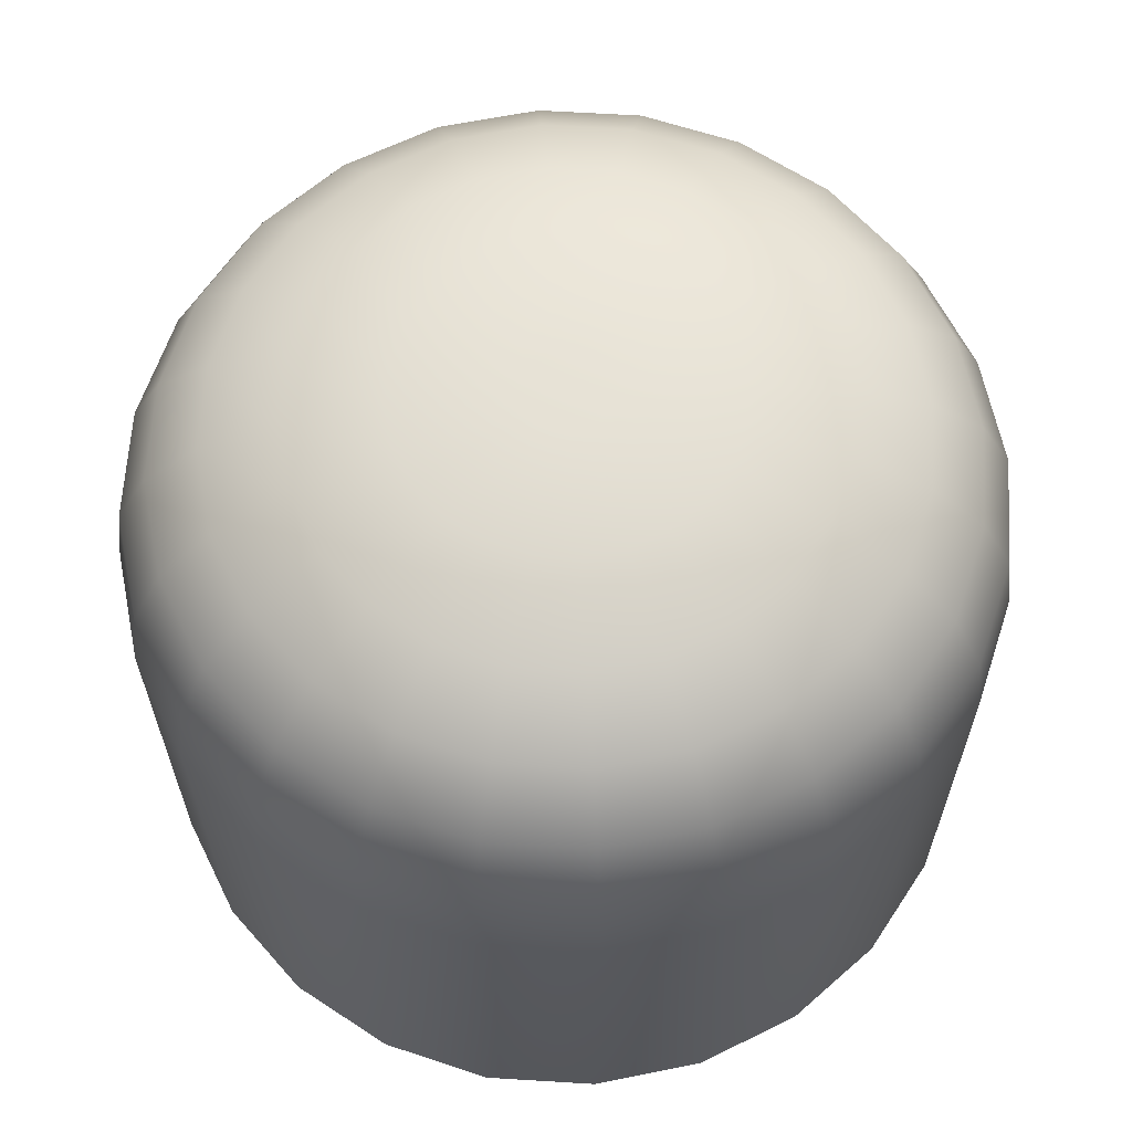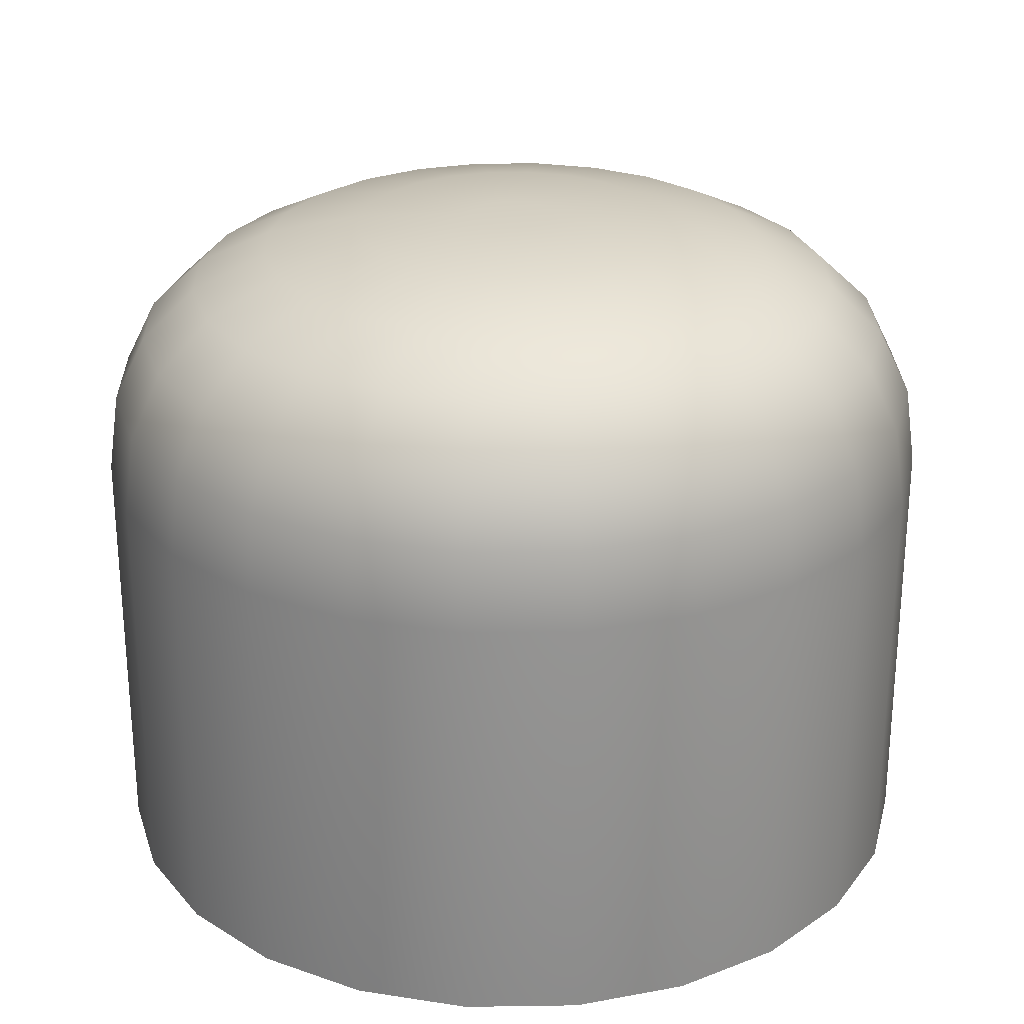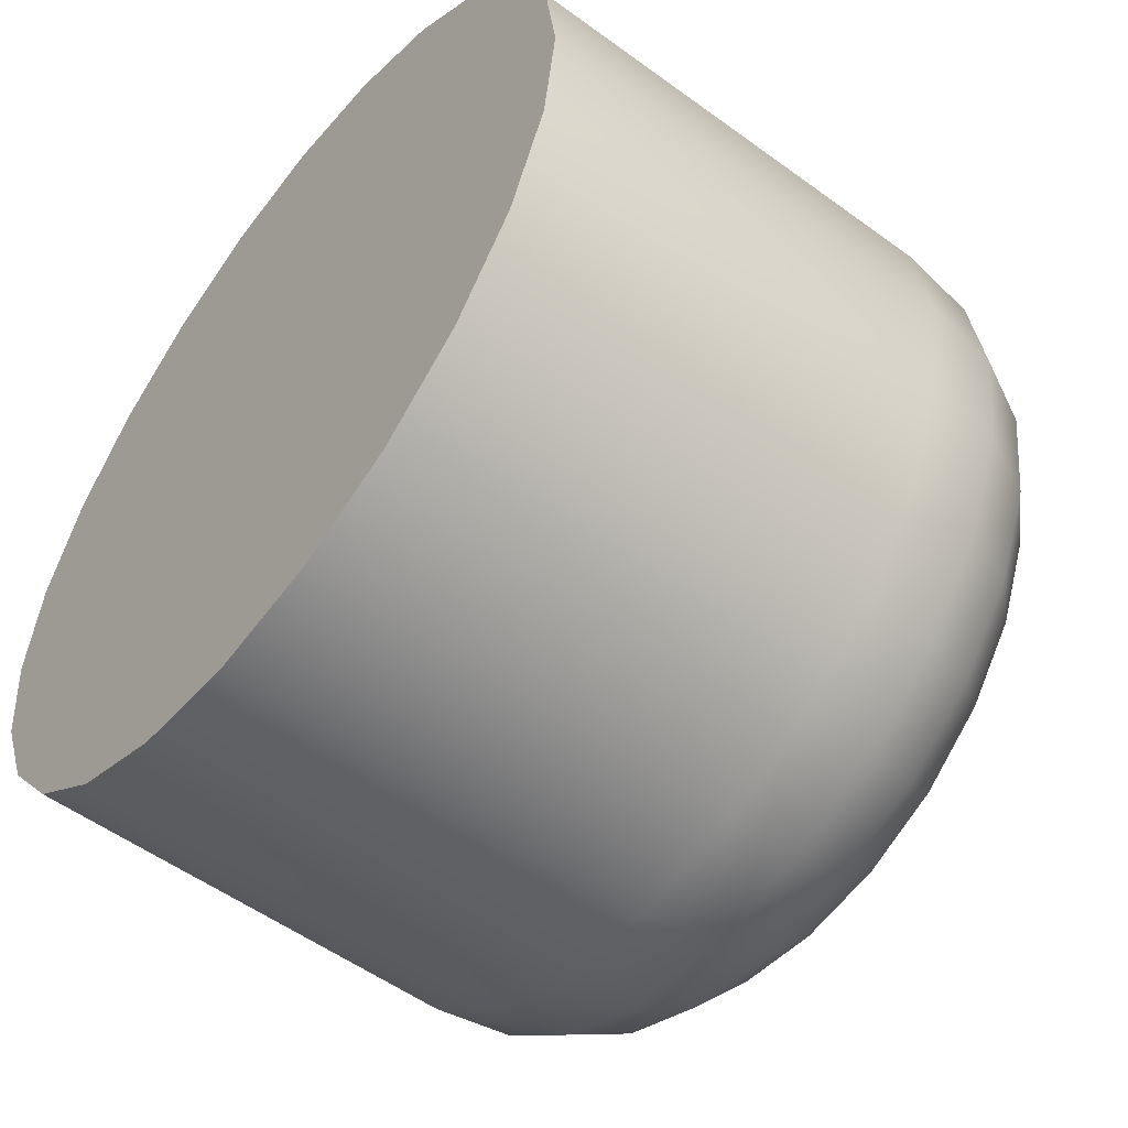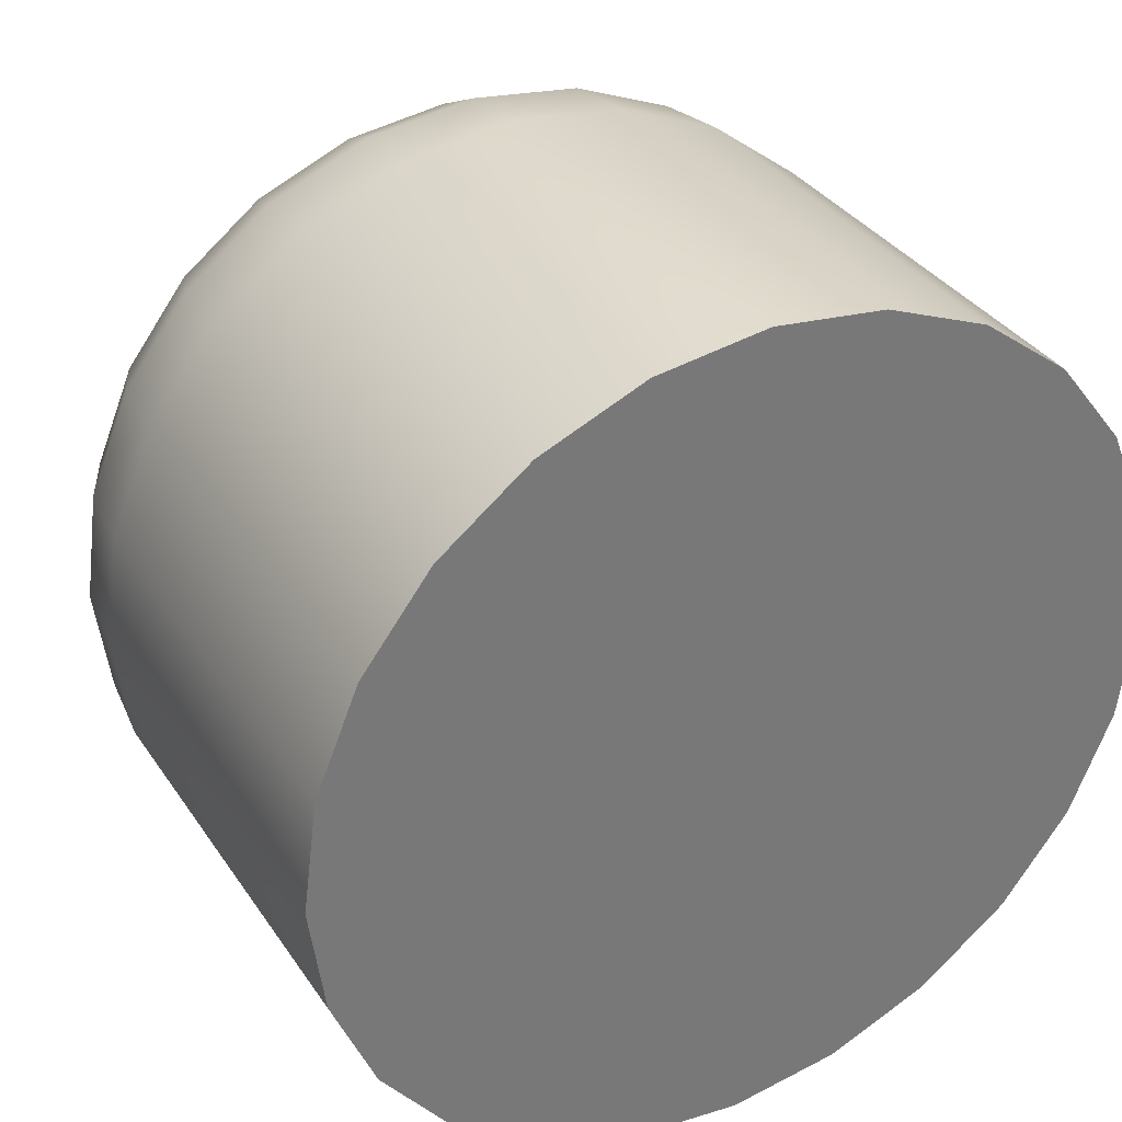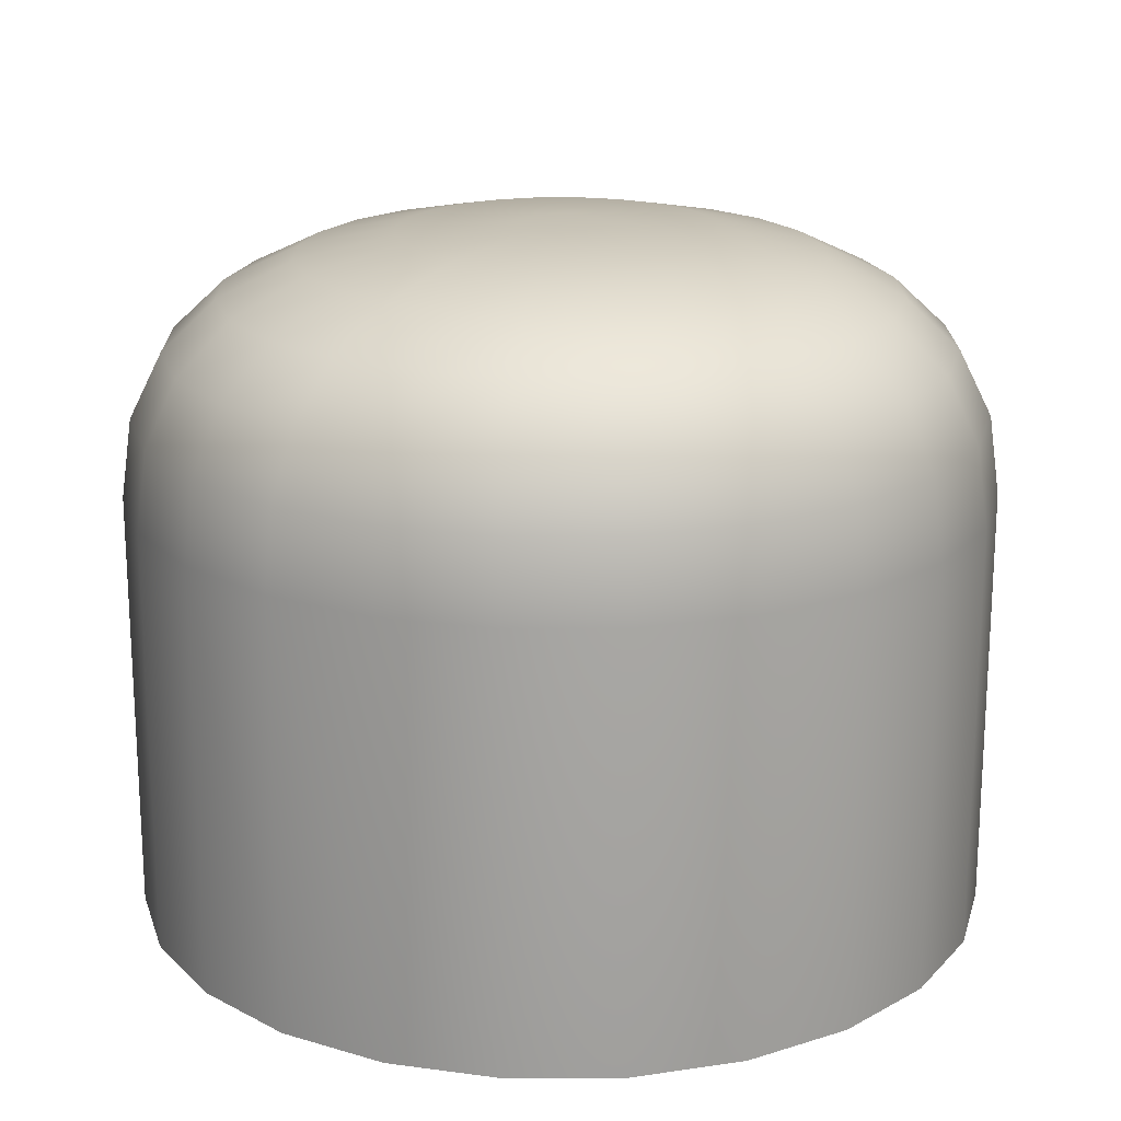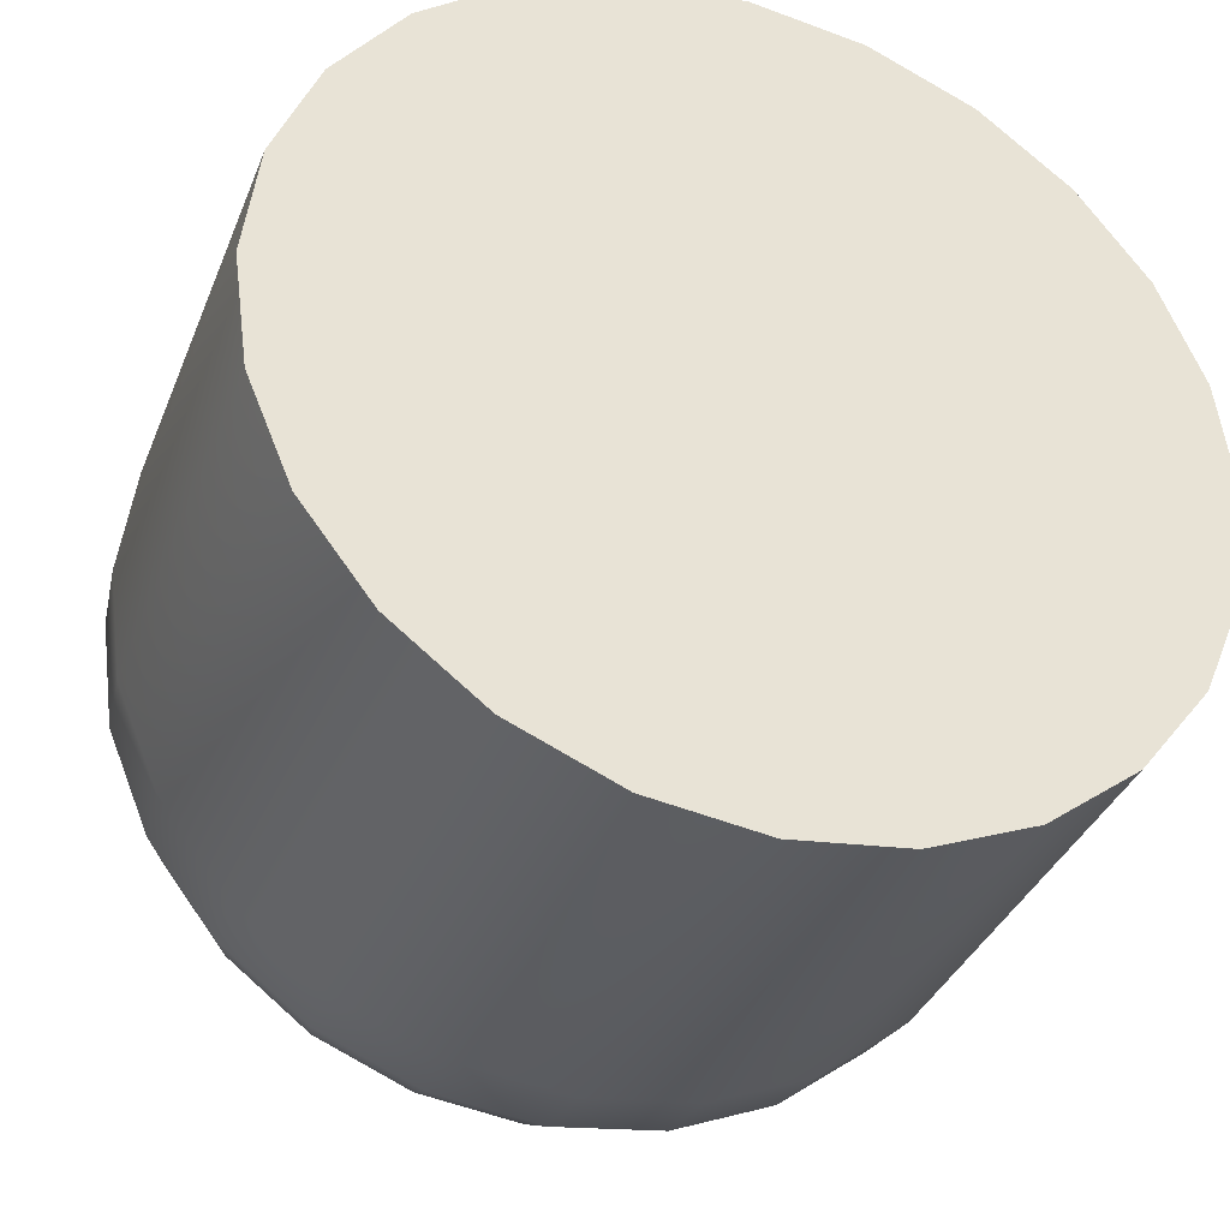
<metadata>
{"format":"obj","ext":"obj","renderer":"f3d","projection":"perspective","resolution":1024,"background":"white","views":[{"elev":63.4,"azim":56.0,"up":"+Y"},{"elev":26.3,"azim":96.2,"up":"+Y"},{"elev":-53.9,"azim":52.1,"up":"+Z"},{"elev":34.4,"azim":-29.1,"up":"+Z"},{"elev":19.0,"azim":36.8,"up":"+Y"},{"elev":-35.8,"azim":-20.0,"up":"+Z"}]}
</metadata>
<code>
o Cylinder
v 0 1 1
v 0.2588 1 0.9659
v 0.5 1 0.866
v 0.7071 1 0.7071
v 0.866 1 0.5
v 0.9659 1 0.2588
v 1 1 0
v 0.9659 1 -0.2588
v 0.866 1 -0.5
v 0.7071 1 -0.7071
v 0.5 1 -0.866
v 0.2588 1 -0.9659
v 0 1 -1
v -0.2588 1 -0.9659
v -0.5 1 -0.866
v -0.7071 1 -0.7071
v -0.866 1 -0.5
v -0.9659 1 -0.2588
v -1 1 0
v -0.9659 1 0.2588
v -0.866 1 0.5
v -0.7071 1 0.7071
v -0.5 1 0.866
v -0.2588 1 0.9659
v 0 0 1
v 0.2588 0 0.9659
v 0.5 0 0.866
v 0.7071 0 0.7071
v 0.866 0 0.5
v 0.9659 0 0.2588
v 1 0 0
v 0.9659 0 -0.2588
v 0.866 0 -0.5
v 0.7071 0 -0.7071
v 0.5 0 -0.866
v 0.2588 0 -0.9659
v 0 0 -1
v -0.2588 0 -0.9659
v -0.5 0 -0.866
v -0.7071 0 -0.7071
v -0.866 0 -0.5
v -0.9659 0 -0.2588
v -1 0 0
v -0.9659 0 0.2588
v -0.866 0 0.5
v -0.7071 0 0.7071
v -0.5 0 0.866
v -0.2588 0 0.9659
v 0 1.6 0
v 0 0 0
v 0.02583 1.6 0.09658
v 0 1.6 0.1
v 0.05003 1.6 0.08656
v 0.0707 1.6 0.0707
v 0.08656 1.6 0.05003
v 0.09658 1.6 0.02583
v 0.1 1.6 0
v 0.09658 1.6 -0.02583
v 0.08656 1.6 -0.05003
v 0.0707 1.6 -0.0707
v 0.05003 1.6 -0.08656
v 0.02583 1.6 -0.09658
v 0 1.6 -0.1
v -0.02583 1.6 -0.09658
v -0.05003 1.6 -0.08656
v -0.0707 1.6 -0.0707
v -0.08656 1.6 -0.05003
v -0.09658 1.6 -0.02583
v -0.1 1.6 0
v -0.09658 1.6 0.02583
v -0.08656 1.6 0.05003
v -0.0707 1.6 0.0707
v -0.05003 1.6 0.08656
v -0.02583 1.6 0.09658
v 0 1.183 0.975
v 0.2523 1.183 0.9418
v 0 1.333 0.9
v 0.2329 1.333 0.8693
v 0 1.45 0.775
v 0.2006 1.45 0.7486
v 0 1.533 0.6
v 0.1553 1.533 0.5795
v 0 1.583 0.375
v 0.09701 1.583 0.3622
v 0.4875 1.183 0.8443
v 0.45 1.333 0.7794
v 0.3875 1.45 0.6711
v 0.3 1.533 0.5196
v 0.1875 1.583 0.3247
v 0.6894 1.183 0.6894
v 0.6364 1.333 0.6364
v 0.548 1.45 0.548
v 0.4243 1.533 0.4243
v 0.2652 1.583 0.2652
v 0.8443 1.183 0.4875
v 0.7794 1.333 0.45
v 0.6711 1.45 0.3875
v 0.5196 1.533 0.3
v 0.3247 1.583 0.1875
v 0.9418 1.183 0.2523
v 0.8693 1.333 0.2329
v 0.7486 1.45 0.2006
v 0.5795 1.533 0.1553
v 0.3622 1.583 0.09701
v 0.975 1.183 0
v 0.9 1.333 0
v 0.775 1.45 0
v 0.6 1.533 0
v 0.375 1.583 0
v 0.9418 1.183 -0.2523
v 0.8693 1.333 -0.2329
v 0.7486 1.45 -0.2006
v 0.5795 1.533 -0.1553
v 0.3622 1.583 -0.09701
v 0.8443 1.183 -0.4875
v 0.7794 1.333 -0.45
v 0.6711 1.45 -0.3875
v 0.5196 1.533 -0.3
v 0.3247 1.583 -0.1875
v 0.6894 1.183 -0.6894
v 0.6364 1.333 -0.6364
v 0.548 1.45 -0.548
v 0.4243 1.533 -0.4243
v 0.2652 1.583 -0.2652
v 0.4875 1.183 -0.8443
v 0.45 1.333 -0.7794
v 0.3875 1.45 -0.6711
v 0.3 1.533 -0.5196
v 0.1875 1.583 -0.3247
v 0.2523 1.183 -0.9418
v 0.2329 1.333 -0.8693
v 0.2006 1.45 -0.7486
v 0.1553 1.533 -0.5795
v 0.09701 1.583 -0.3622
v 0 1.183 -0.975
v 0 1.333 -0.9
v 0 1.45 -0.775
v 0 1.533 -0.6
v 0 1.583 -0.375
v -0.2523 1.183 -0.9418
v -0.2329 1.333 -0.8693
v -0.2006 1.45 -0.7486
v -0.1553 1.533 -0.5795
v -0.09701 1.583 -0.3622
v -0.4875 1.183 -0.8443
v -0.45 1.333 -0.7794
v -0.3875 1.45 -0.6711
v -0.3 1.533 -0.5196
v -0.1875 1.583 -0.3247
v -0.6894 1.183 -0.6894
v -0.6364 1.333 -0.6364
v -0.548 1.45 -0.548
v -0.4243 1.533 -0.4243
v -0.2652 1.583 -0.2652
v -0.8443 1.183 -0.4875
v -0.7794 1.333 -0.45
v -0.6711 1.45 -0.3875
v -0.5196 1.533 -0.3
v -0.3247 1.583 -0.1875
v -0.9418 1.183 -0.2523
v -0.8693 1.333 -0.2329
v -0.7486 1.45 -0.2006
v -0.5795 1.533 -0.1553
v -0.3622 1.583 -0.09701
v -0.975 1.183 0
v -0.9 1.333 0
v -0.775 1.45 0
v -0.6 1.533 0
v -0.375 1.583 0
v -0.9418 1.183 0.2523
v -0.8693 1.333 0.2329
v -0.7486 1.45 0.2006
v -0.5795 1.533 0.1553
v -0.3622 1.583 0.09701
v -0.8443 1.183 0.4875
v -0.7794 1.333 0.45
v -0.6711 1.45 0.3875
v -0.5196 1.533 0.3
v -0.3247 1.583 0.1875
v -0.6894 1.183 0.6894
v -0.6364 1.333 0.6364
v -0.548 1.45 0.548
v -0.4243 1.533 0.4243
v -0.2652 1.583 0.2652
v -0.4875 1.183 0.8443
v -0.45 1.333 0.7794
v -0.3875 1.45 0.6711
v -0.3 1.533 0.5196
v -0.1875 1.583 0.3247
v -0.2523 1.183 0.9418
v -0.2329 1.333 0.8693
v -0.2006 1.45 0.7486
v -0.1553 1.533 0.5795
v -0.09701 1.583 0.3622
f 1 25 26 2
f 2 26 27 3
f 3 27 28 4
f 4 28 29 5
f 5 29 30 6
f 6 30 31 7
f 7 31 32 8
f 8 32 33 9
f 9 33 34 10
f 10 34 35 11
f 11 35 36 12
f 12 36 37 13
f 13 37 38 14
f 14 38 39 15
f 15 39 40 16
f 16 40 41 17
f 17 41 42 18
f 18 42 43 19
f 19 43 44 20
f 20 44 45 21
f 21 45 46 22
f 22 46 47 23
f 23 47 48 24
f 24 48 25 1
f 52 51 49
f 51 53 49
f 53 54 49
f 54 55 49
f 55 56 49
f 56 57 49
f 57 58 49
f 58 59 49
f 59 60 49
f 60 61 49
f 61 62 49
f 62 63 49
f 63 64 49
f 64 65 49
f 65 66 49
f 66 67 49
f 67 68 49
f 68 69 49
f 69 70 49
f 70 71 49
f 71 72 49
f 72 73 49
f 73 74 49
f 74 52 49
f 26 25 50
f 27 26 50
f 28 27 50
f 29 28 50
f 30 29 50
f 31 30 50
f 32 31 50
f 33 32 50
f 34 33 50
f 35 34 50
f 36 35 50
f 37 36 50
f 38 37 50
f 39 38 50
f 40 39 50
f 41 40 50
f 42 41 50
f 43 42 50
f 44 43 50
f 45 44 50
f 46 45 50
f 47 46 50
f 48 47 50
f 25 48 50
f 1 2 76 75
f 75 76 78 77
f 77 78 80 79
f 79 80 82 81
f 81 82 84 83
f 83 84 51 52
f 2 3 85 76
f 76 85 86 78
f 78 86 87 80
f 80 87 88 82
f 82 88 89 84
f 84 89 53 51
f 3 4 90 85
f 85 90 91 86
f 86 91 92 87
f 87 92 93 88
f 88 93 94 89
f 89 94 54 53
f 4 5 95 90
f 90 95 96 91
f 91 96 97 92
f 92 97 98 93
f 93 98 99 94
f 94 99 55 54
f 5 6 100 95
f 95 100 101 96
f 96 101 102 97
f 97 102 103 98
f 98 103 104 99
f 99 104 56 55
f 6 7 105 100
f 100 105 106 101
f 101 106 107 102
f 102 107 108 103
f 103 108 109 104
f 104 109 57 56
f 7 8 110 105
f 105 110 111 106
f 106 111 112 107
f 107 112 113 108
f 108 113 114 109
f 109 114 58 57
f 8 9 115 110
f 110 115 116 111
f 111 116 117 112
f 112 117 118 113
f 113 118 119 114
f 114 119 59 58
f 9 10 120 115
f 115 120 121 116
f 116 121 122 117
f 117 122 123 118
f 118 123 124 119
f 119 124 60 59
f 10 11 125 120
f 120 125 126 121
f 121 126 127 122
f 122 127 128 123
f 123 128 129 124
f 124 129 61 60
f 11 12 130 125
f 125 130 131 126
f 126 131 132 127
f 127 132 133 128
f 128 133 134 129
f 129 134 62 61
f 12 13 135 130
f 130 135 136 131
f 131 136 137 132
f 132 137 138 133
f 133 138 139 134
f 134 139 63 62
f 13 14 140 135
f 135 140 141 136
f 136 141 142 137
f 137 142 143 138
f 138 143 144 139
f 139 144 64 63
f 14 15 145 140
f 140 145 146 141
f 141 146 147 142
f 142 147 148 143
f 143 148 149 144
f 144 149 65 64
f 15 16 150 145
f 145 150 151 146
f 146 151 152 147
f 147 152 153 148
f 148 153 154 149
f 149 154 66 65
f 16 17 155 150
f 150 155 156 151
f 151 156 157 152
f 152 157 158 153
f 153 158 159 154
f 154 159 67 66
f 17 18 160 155
f 155 160 161 156
f 156 161 162 157
f 157 162 163 158
f 158 163 164 159
f 159 164 68 67
f 18 19 165 160
f 160 165 166 161
f 161 166 167 162
f 162 167 168 163
f 163 168 169 164
f 164 169 69 68
f 19 20 170 165
f 165 170 171 166
f 166 171 172 167
f 167 172 173 168
f 168 173 174 169
f 169 174 70 69
f 20 21 175 170
f 170 175 176 171
f 171 176 177 172
f 172 177 178 173
f 173 178 179 174
f 174 179 71 70
f 21 22 180 175
f 175 180 181 176
f 176 181 182 177
f 177 182 183 178
f 178 183 184 179
f 179 184 72 71
f 22 23 185 180
f 180 185 186 181
f 181 186 187 182
f 182 187 188 183
f 183 188 189 184
f 184 189 73 72
f 23 24 190 185
f 185 190 191 186
f 186 191 192 187
f 187 192 193 188
f 188 193 194 189
f 189 194 74 73
f 24 1 75 190
f 190 75 77 191
f 191 77 79 192
f 192 79 81 193
f 193 81 83 194
f 194 83 52 74

</code>
